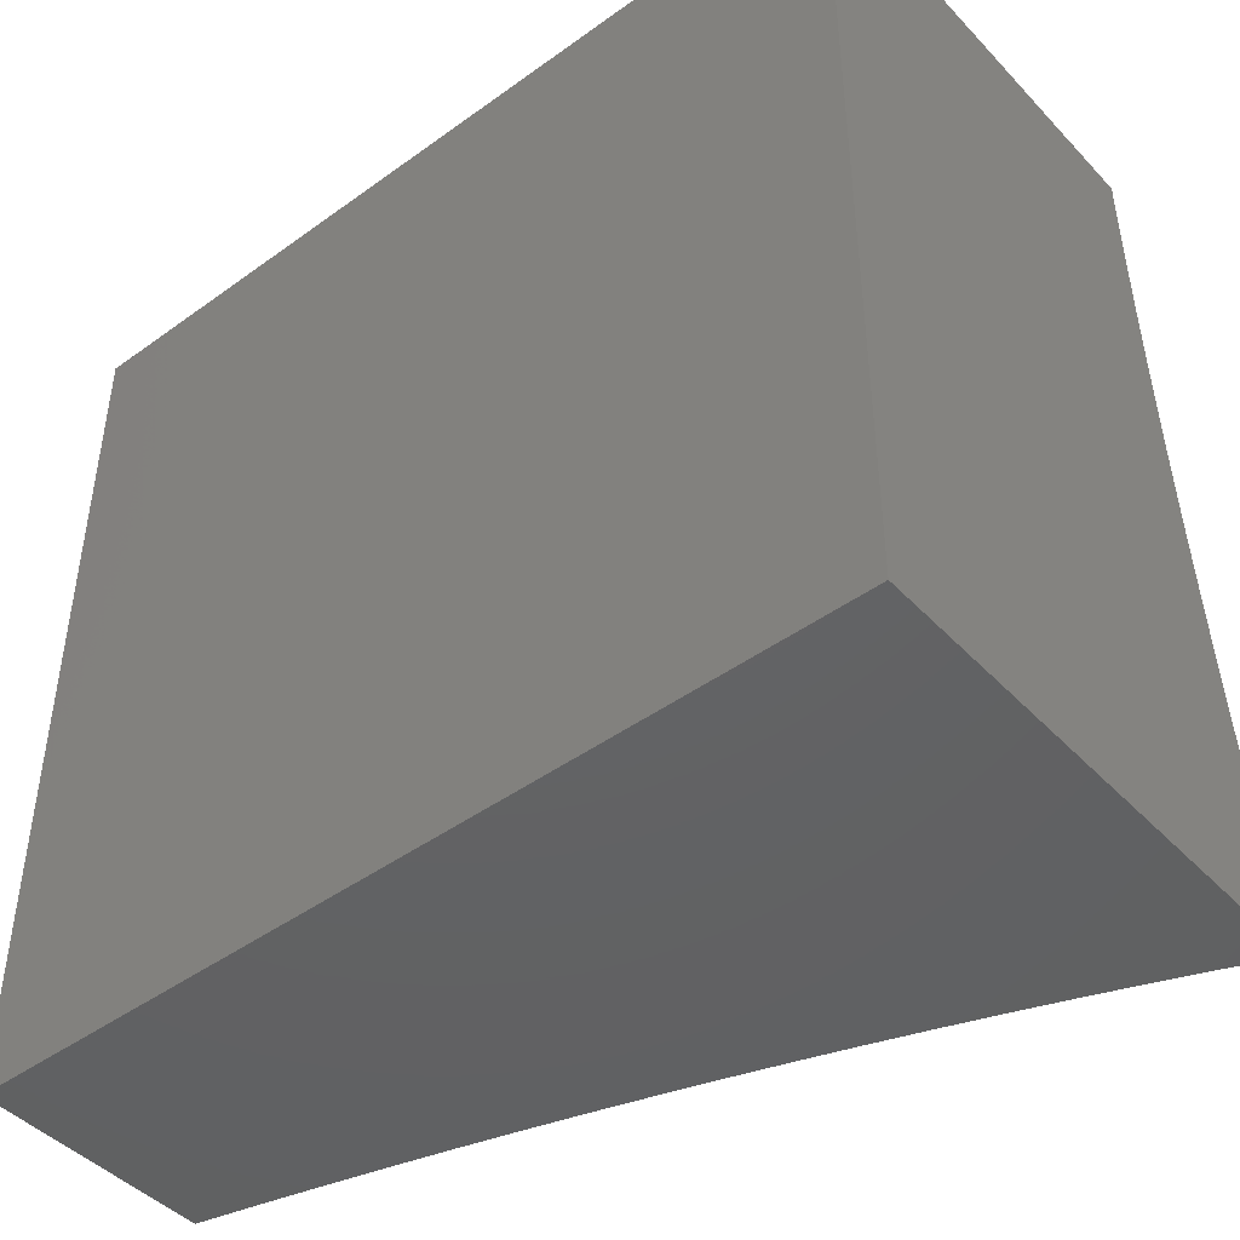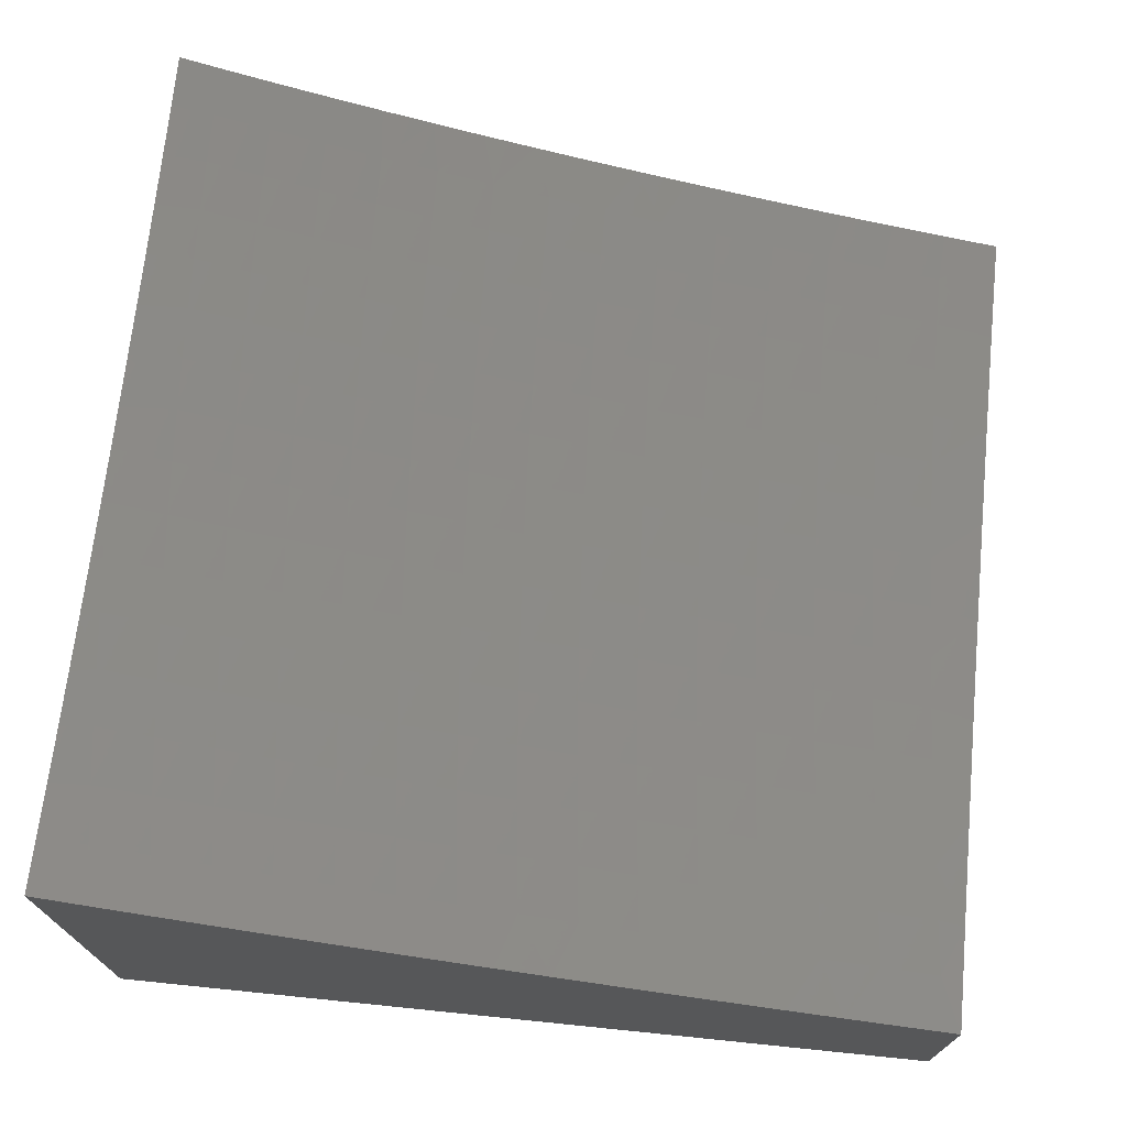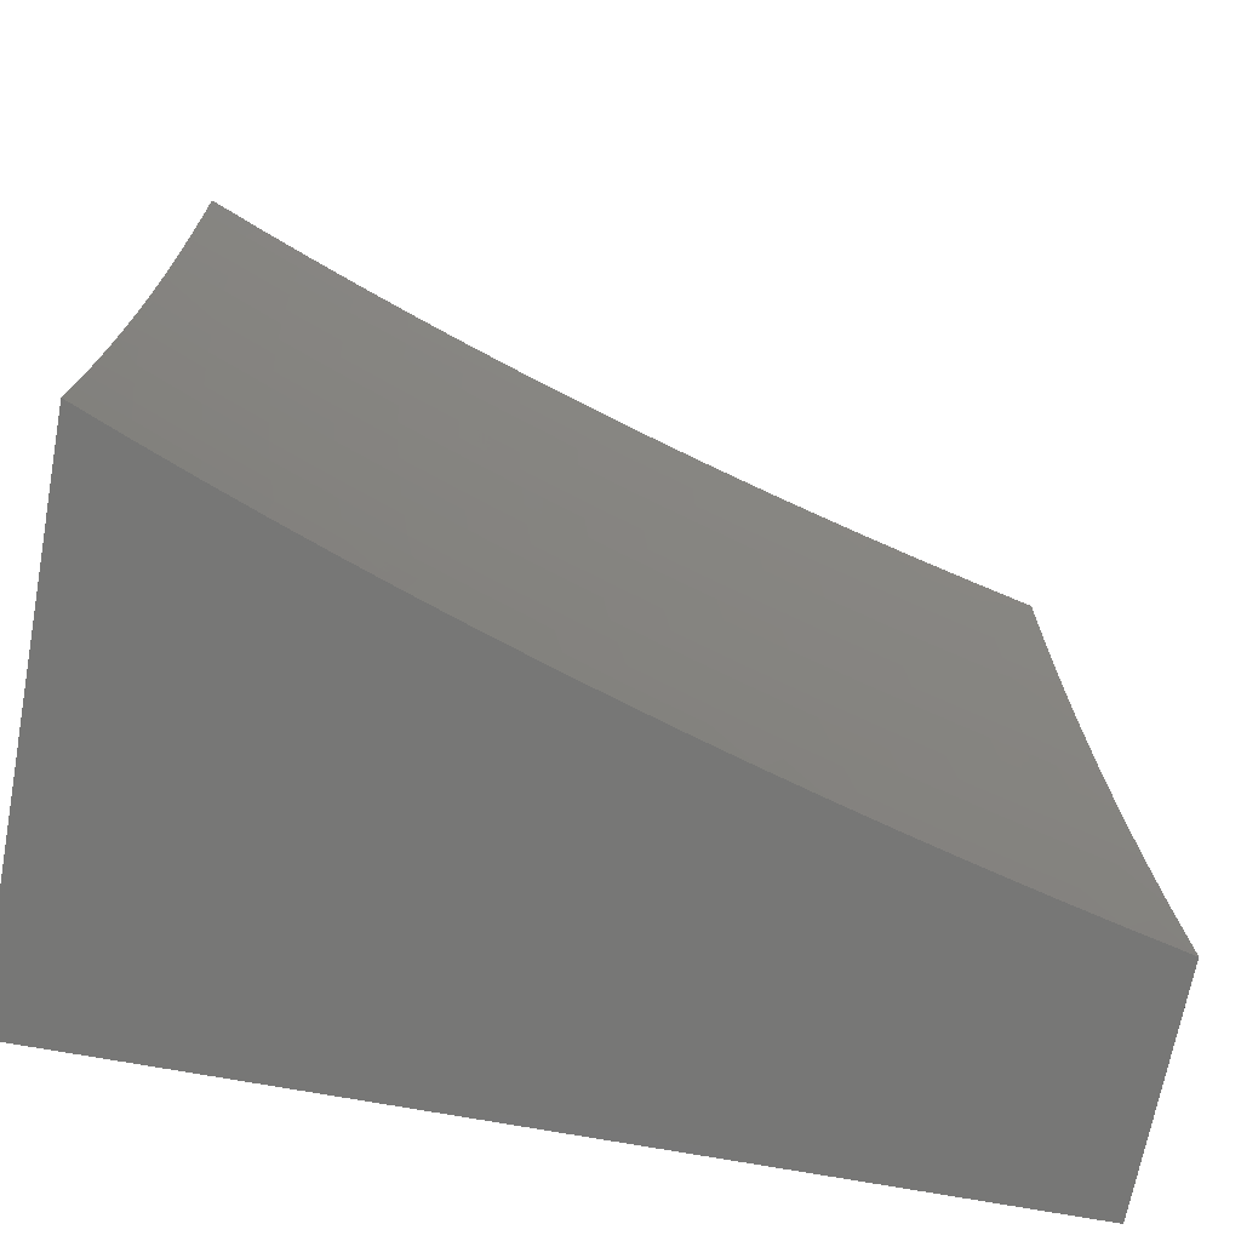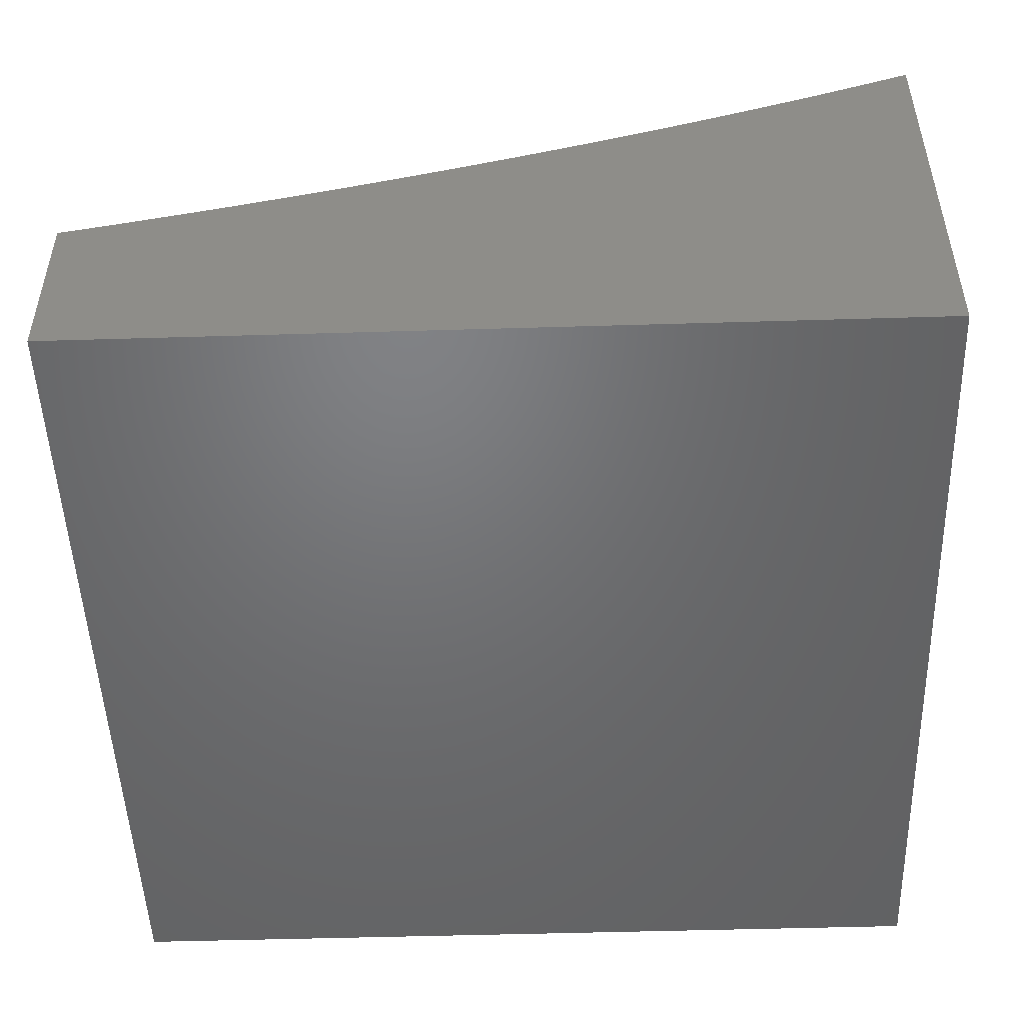
<metadata>
{"format":"stl","ext":"stl","renderer":"f3d","projection":"perspective","resolution":1024,"background":"white","views":[{"elev":-45.0,"azim":39.9,"up":"+Z"},{"elev":72.3,"azim":-174.2,"up":"+Y"},{"elev":-69.4,"azim":169.5,"up":"+Z"},{"elev":-49.7,"azim":1.9,"up":"+Y"}]}
</metadata>
<code>
# stl→obj: 278 verts, 552 faces
v 3 -8.368 -1
v 2.944 -8.391 -1
v 3 -8.376 -0.9392
v 2.95 -8.397 -0.9363
v 3 -8.384 -0.878
v 2.959 -8.401 -0.8726
v 3 -8.391 -0.8166
v 2.967 -8.405 -0.809
v 3 -8.397 -0.7549
v 2.974 -8.409 -0.7456
v 3 -8.404 -0.6929
v 2.981 -8.412 -0.6822
v 3 -8.409 -0.6308
v 2.987 -8.415 -0.6191
v 3 -8.414 -0.5684
v 2.993 -8.418 -0.5561
v 3 -8.419 -0.5058
v 2.998 -8.42 -0.4933
v 3 -8.423 -0.443
v 2.936 -8.445 -0.4933
v 2.94 -8.447 -0.4307
v 2.877 -8.471 -0.4307
v 2.881 -8.473 -0.3684
v 2.817 -8.496 -0.3684
v 2.82 -8.498 -0.3063
v 2.755 -8.52 -0.3063
v 2.758 -8.522 -0.2444
v 2.692 -8.544 -0.2444
v 2.694 -8.545 -0.1829
v 2.627 -8.567 -0.1829
v 2.628 -8.567 -0.1216
v 2.561 -8.589 -0.1216
v 2.562 -8.589 -0.06064
v 2.494 -8.61 -0.06064
v 2.523 -8.601 0
v 2.46 -8.62 0
v 2.425 -8.63 -0.06064
v 2.396 -8.638 0
v 2.355 -8.649 -0.06064
v 2.332 -8.655 0
v 2.285 -8.668 -0.06064
v 2.267 -8.673 0
v 2.214 -8.686 -0.06064
v 2.201 -8.689 0
v 2.143 -8.703 -0.06064
v 2.135 -8.706 0
v 2.071 -8.72 -0.06064
v 2.068 -8.721 0
v 2 -8.737 0
v 2 -8.736 -0.1251
v 2.071 -8.72 -0.1216
v 2.07 -8.719 -0.1829
v 2.142 -8.702 -0.1829
v 2.14 -8.701 -0.2444
v 2.211 -8.683 -0.2444
v 2.209 -8.682 -0.3063
v 2.28 -8.664 -0.3063
v 2.278 -8.662 -0.3684
v 2.348 -8.643 -0.3684
v 2.345 -8.641 -0.4307
v 2.414 -8.622 -0.4307
v 2.41 -8.62 -0.4933
v 2.479 -8.6 -0.4933
v 2.475 -8.597 -0.5561
v 2.542 -8.577 -0.5561
v 2.538 -8.574 -0.6191
v 2.604 -8.553 -0.6191
v 2.599 -8.549 -0.6822
v 2.665 -8.528 -0.6822
v 2.659 -8.524 -0.7456
v 2.724 -8.502 -0.7456
v 2.717 -8.498 -0.809
v 2.781 -8.476 -0.809
v 2.773 -8.472 -0.8726
v 2.836 -8.449 -0.8726
v 2.827 -8.444 -0.9363
v 2.889 -8.421 -0.9363
v 2.828 -8.436 -1
v 2.886 -8.414 -1
v 2.769 -8.458 -1
v 2.765 -8.467 -0.9363
v 2.709 -8.494 -0.8726
v 2.652 -8.52 -0.809
v 2.593 -8.546 -0.7456
v 2.532 -8.57 -0.6822
v 2.47 -8.594 -0.6191
v 2.406 -8.617 -0.5561
v 2.341 -8.639 -0.4933
v 2.275 -8.66 -0.4307
v 2.207 -8.68 -0.3684
v 2.138 -8.699 -0.3063
v 2.068 -8.718 -0.2444
v 2 -8.733 -0.2504
v 2.709 -8.479 -1
v 2.701 -8.49 -0.9363
v 2.645 -8.516 -0.8726
v 2.586 -8.542 -0.809
v 2.527 -8.567 -0.7456
v 2.465 -8.591 -0.6822
v 2.402 -8.614 -0.6191
v 2.337 -8.636 -0.5561
v 2.272 -8.658 -0.4933
v 2.204 -8.678 -0.4307
v 2.136 -8.698 -0.3684
v 2.067 -8.716 -0.3063
v 2.649 -8.5 -1
v 2.637 -8.511 -0.9363
v 2.579 -8.537 -0.8726
v 2.52 -8.562 -0.809
v 2.459 -8.587 -0.7456
v 2.397 -8.61 -0.6822
v 2.333 -8.633 -0.6191
v 2.268 -8.655 -0.5561
v 2.201 -8.676 -0.4933
v 2.133 -8.696 -0.4307
v 2.065 -8.715 -0.3684
v 2 -8.729 -0.3757
v 2.587 -8.52 -1
v 2.572 -8.533 -0.9363
v 2.513 -8.558 -0.8726
v 2.453 -8.583 -0.809
v 2.391 -8.606 -0.7456
v 2.328 -8.629 -0.6822
v 2.264 -8.652 -0.6191
v 2.198 -8.673 -0.5561
v 2.13 -8.693 -0.4933
v 2.062 -8.712 -0.4307
v 2.525 -8.54 -1
v 2.506 -8.553 -0.9363
v 2.446 -8.578 -0.8726
v 2.385 -8.602 -0.809
v 2.323 -8.626 -0.7456
v 2.259 -8.648 -0.6822
v 2.194 -8.669 -0.6191
v 2.127 -8.69 -0.5561
v 2.059 -8.71 -0.4933
v 2 -8.723 -0.5011
v 2.462 -8.559 -1
v 2.439 -8.573 -0.9363
v 2.379 -8.598 -0.8726
v 2.317 -8.621 -0.809
v 2.254 -8.644 -0.7456
v 2.189 -8.666 -0.6822
v 2.123 -8.687 -0.6191
v 2.056 -8.707 -0.5561
v 2.398 -8.578 -1
v 2.372 -8.593 -0.9363
v 2.311 -8.617 -0.8726
v 2.248 -8.64 -0.809
v 2.184 -8.662 -0.7456
v 2.119 -8.683 -0.6822
v 2.052 -8.704 -0.6191
v 2 -8.715 -0.6262
v 2.334 -8.596 -1
v 2.304 -8.612 -0.9363
v 2.242 -8.635 -0.8726
v 2.179 -8.658 -0.809
v 2.114 -8.679 -0.7456
v 2.048 -8.7 -0.6822
v 2.268 -8.614 -1
v 2.235 -8.63 -0.9363
v 2.173 -8.653 -0.8726
v 2.108 -8.675 -0.809
v 2.043 -8.696 -0.7456
v 2 -8.705 -0.7512
v 2.202 -8.632 -1
v 2.166 -8.648 -0.9363
v 2.103 -8.67 -0.8726
v 2.038 -8.692 -0.809
v 2.136 -8.648 -1
v 2.096 -8.665 -0.9363
v 2.032 -8.687 -0.8726
v 2 -8.694 -0.8758
v 2.068 -8.665 -1
v 2.026 -8.682 -0.9363
v 2 -8.681 -1
v 2.585 -8.582 0
v 2.629 -8.568 -0.06064
v 2.695 -8.546 -0.1216
v 2.759 -8.523 -0.1829
v 2.823 -8.499 -0.2444
v 2.884 -8.474 -0.3063
v 2.944 -8.449 -0.3684
v 3 -8.426 -0.3801
v 2.647 -8.562 0
v 2.696 -8.546 -0.06064
v 2.761 -8.523 -0.1216
v 2.825 -8.5 -0.1829
v 2.886 -8.476 -0.2444
v 2.947 -8.45 -0.3063
v 3 -8.429 -0.317
v 2.708 -8.542 0
v 2.761 -8.524 -0.06064
v 2.826 -8.501 -0.1216
v 2.888 -8.477 -0.1829
v 2.949 -8.452 -0.2444
v 3 -8.431 -0.2538
v 2.768 -8.522 0
v 2.827 -8.501 -0.06064
v 2.89 -8.477 -0.1216
v 2.951 -8.453 -0.1829
v 3 -8.433 -0.1905
v 2.827 -8.501 0
v 2.885 -8.48 0
v 2.89 -8.478 -0.06064
v 2.943 -8.458 0
v 2.953 -8.454 -0.06064
v 3 -8.436 0
v 3 -8.435 -0.06356
v 2.953 -8.453 -0.1216
v 3 -8.435 -0.1271
v 2.898 -8.425 -0.8726
v 2.906 -8.429 -0.809
v 2.844 -8.453 -0.809
v 2.913 -8.433 -0.7456
v 2.851 -8.457 -0.7456
v 2.788 -8.48 -0.7456
v 2.92 -8.436 -0.6822
v 2.857 -8.46 -0.6822
v 2.794 -8.483 -0.6822
v 2.73 -8.506 -0.6822
v 2.926 -8.44 -0.6191
v 2.863 -8.463 -0.6191
v 2.8 -8.486 -0.6191
v 2.735 -8.509 -0.6191
v 2.67 -8.531 -0.6191
v 2.931 -8.442 -0.5561
v 2.868 -8.466 -0.5561
v 2.805 -8.489 -0.5561
v 2.741 -8.512 -0.5561
v 2.675 -8.534 -0.5561
v 2.609 -8.556 -0.5561
v 2.873 -8.469 -0.4933
v 2.814 -8.494 -0.4307
v 2.752 -8.519 -0.3684
v 2.69 -8.543 -0.3063
v 2.625 -8.566 -0.2444
v 2.56 -8.588 -0.1829
v 2.493 -8.609 -0.1216
v 2.81 -8.492 -0.4933
v 2.745 -8.515 -0.4933
v 2.68 -8.537 -0.4933
v 2.613 -8.558 -0.4933
v 2.546 -8.579 -0.4933
v 2.749 -8.517 -0.4307
v 2.687 -8.541 -0.3684
v 2.623 -8.564 -0.3063
v 2.558 -8.587 -0.2444
v 2.492 -8.608 -0.1829
v 2.424 -8.629 -0.1216
v 2.684 -8.539 -0.4307
v 2.617 -8.561 -0.4307
v 2.55 -8.582 -0.4307
v 2.482 -8.602 -0.4307
v 2.62 -8.563 -0.3684
v 2.556 -8.585 -0.3063
v 2.49 -8.607 -0.2444
v 2.423 -8.628 -0.1829
v 2.355 -8.649 -0.1216
v 2.553 -8.584 -0.3684
v 2.485 -8.604 -0.3684
v 2.417 -8.624 -0.3684
v 2.488 -8.606 -0.3063
v 2.421 -8.627 -0.2444
v 2.354 -8.648 -0.1829
v 2.284 -8.667 -0.1216
v 2.419 -8.626 -0.3063
v 2.35 -8.645 -0.3063
v 2.352 -8.647 -0.2444
v 2.283 -8.666 -0.1829
v 2.214 -8.685 -0.1216
v 2.282 -8.665 -0.2444
v 2.213 -8.685 -0.1829
v 2.143 -8.703 -0.1216
v 3 -8.945 -1
v 3 -8.945 0
v 2 -8.945 -1
v 2 -8.945 0
f 1 2 3
f 3 2 4
f 3 4 5
f 5 4 6
f 5 6 7
f 7 6 8
f 7 8 9
f 9 8 10
f 9 10 11
f 11 10 12
f 11 12 13
f 13 12 14
f 13 14 15
f 15 14 16
f 15 16 17
f 17 16 18
f 17 18 19
f 19 18 20
f 19 20 21
f 21 20 22
f 21 22 23
f 23 22 24
f 23 24 25
f 25 24 26
f 25 26 27
f 27 26 28
f 27 28 29
f 29 28 30
f 29 30 31
f 31 30 32
f 31 32 33
f 33 32 34
f 33 34 35
f 35 34 36
f 36 34 37
f 36 37 38
f 38 37 39
f 38 39 40
f 40 39 41
f 40 41 42
f 42 41 43
f 42 43 44
f 44 43 45
f 44 45 46
f 46 45 47
f 46 47 48
f 48 47 49
f 49 47 50
f 50 47 51
f 50 51 52
f 52 51 53
f 52 53 54
f 54 53 55
f 54 55 56
f 56 55 57
f 56 57 58
f 58 57 59
f 58 59 60
f 60 59 61
f 60 61 62
f 62 61 63
f 62 63 64
f 64 63 65
f 64 65 66
f 66 65 67
f 66 67 68
f 68 67 69
f 68 69 70
f 70 69 71
f 70 71 72
f 72 71 73
f 72 73 74
f 74 73 75
f 74 75 76
f 76 75 77
f 76 77 78
f 78 77 79
f 79 77 4
f 79 4 2
f 78 80 76
f 76 80 81
f 76 81 74
f 74 81 82
f 74 82 72
f 72 82 83
f 72 83 70
f 70 83 84
f 70 84 68
f 68 84 85
f 68 85 66
f 66 85 86
f 66 86 64
f 64 86 87
f 64 87 62
f 62 87 88
f 62 88 60
f 60 88 89
f 60 89 58
f 58 89 90
f 58 90 56
f 56 90 91
f 56 91 54
f 54 91 92
f 54 92 52
f 52 92 93
f 52 93 50
f 80 94 81
f 81 94 95
f 81 95 82
f 82 95 96
f 82 96 83
f 83 96 97
f 83 97 84
f 84 97 98
f 84 98 85
f 85 98 99
f 85 99 86
f 86 99 100
f 86 100 87
f 87 100 101
f 87 101 88
f 88 101 102
f 88 102 89
f 89 102 103
f 89 103 90
f 90 103 104
f 90 104 91
f 91 104 105
f 91 105 92
f 92 105 93
f 94 106 95
f 95 106 107
f 95 107 96
f 96 107 108
f 96 108 97
f 97 108 109
f 97 109 98
f 98 109 110
f 98 110 99
f 99 110 111
f 99 111 100
f 100 111 112
f 100 112 101
f 101 112 113
f 101 113 102
f 102 113 114
f 102 114 103
f 103 114 115
f 103 115 104
f 104 115 116
f 104 116 105
f 105 116 117
f 105 117 93
f 106 118 107
f 107 118 119
f 107 119 108
f 108 119 120
f 108 120 109
f 109 120 121
f 109 121 110
f 110 121 122
f 110 122 111
f 111 122 123
f 111 123 112
f 112 123 124
f 112 124 113
f 113 124 125
f 113 125 114
f 114 125 126
f 114 126 115
f 115 126 127
f 115 127 116
f 116 127 117
f 118 128 119
f 119 128 129
f 119 129 120
f 120 129 130
f 120 130 121
f 121 130 131
f 121 131 122
f 122 131 132
f 122 132 123
f 123 132 133
f 123 133 124
f 124 133 134
f 124 134 125
f 125 134 135
f 125 135 126
f 126 135 136
f 126 136 127
f 127 136 137
f 127 137 117
f 128 138 129
f 129 138 139
f 129 139 130
f 130 139 140
f 130 140 131
f 131 140 141
f 131 141 132
f 132 141 142
f 132 142 133
f 133 142 143
f 133 143 134
f 134 143 144
f 134 144 135
f 135 144 145
f 135 145 136
f 136 145 137
f 138 146 139
f 139 146 147
f 139 147 140
f 140 147 148
f 140 148 141
f 141 148 149
f 141 149 142
f 142 149 150
f 142 150 143
f 143 150 151
f 143 151 144
f 144 151 152
f 144 152 145
f 145 152 153
f 145 153 137
f 146 154 147
f 147 154 155
f 147 155 148
f 148 155 156
f 148 156 149
f 149 156 157
f 149 157 150
f 150 157 158
f 150 158 151
f 151 158 159
f 151 159 152
f 152 159 153
f 154 160 155
f 155 160 161
f 155 161 156
f 156 161 162
f 156 162 157
f 157 162 163
f 157 163 158
f 158 163 164
f 158 164 159
f 159 164 165
f 159 165 153
f 160 166 161
f 161 166 167
f 161 167 162
f 162 167 168
f 162 168 163
f 163 168 169
f 163 169 164
f 164 169 165
f 166 170 167
f 167 170 171
f 167 171 168
f 168 171 172
f 168 172 169
f 169 172 173
f 169 173 165
f 170 174 171
f 171 174 175
f 171 175 172
f 172 175 173
f 174 176 175
f 175 176 173
f 35 177 33
f 33 177 178
f 33 178 31
f 31 178 179
f 31 179 29
f 29 179 180
f 29 180 27
f 27 180 181
f 27 181 25
f 25 181 182
f 25 182 23
f 23 182 183
f 23 183 21
f 21 183 184
f 21 184 19
f 177 185 178
f 178 185 186
f 178 186 179
f 179 186 187
f 179 187 180
f 180 187 188
f 180 188 181
f 181 188 189
f 181 189 182
f 182 189 190
f 182 190 183
f 183 190 191
f 183 191 184
f 185 192 186
f 186 192 193
f 186 193 187
f 187 193 194
f 187 194 188
f 188 194 195
f 188 195 189
f 189 195 196
f 189 196 190
f 190 196 197
f 190 197 191
f 192 198 193
f 193 198 199
f 193 199 194
f 194 199 200
f 194 200 195
f 195 200 201
f 195 201 196
f 196 201 202
f 196 202 197
f 198 203 199
f 199 203 204
f 199 204 205
f 205 204 206
f 205 206 207
f 207 206 208
f 207 208 209
f 207 209 210
f 210 209 211
f 210 211 201
f 201 211 202
f 6 4 212
f 212 4 77
f 212 77 75
f 8 6 213
f 213 6 212
f 213 212 214
f 214 212 75
f 214 75 73
f 10 8 215
f 215 8 213
f 215 213 216
f 216 213 214
f 216 214 217
f 217 214 73
f 217 73 71
f 12 10 218
f 218 10 215
f 218 215 219
f 219 215 216
f 219 216 220
f 220 216 217
f 220 217 221
f 221 217 71
f 221 71 69
f 14 12 222
f 222 12 218
f 222 218 223
f 223 218 219
f 223 219 224
f 224 219 220
f 224 220 225
f 225 220 221
f 225 221 226
f 226 221 69
f 226 69 67
f 20 18 16
f 16 14 227
f 227 14 222
f 227 222 228
f 228 222 223
f 228 223 229
f 229 223 224
f 229 224 230
f 230 224 225
f 230 225 231
f 231 225 226
f 231 226 232
f 232 226 67
f 232 67 65
f 16 227 20
f 20 227 233
f 20 233 22
f 22 233 234
f 22 234 24
f 24 234 235
f 24 235 26
f 26 235 236
f 26 236 28
f 28 236 237
f 28 237 30
f 30 237 238
f 30 238 32
f 32 238 239
f 32 239 34
f 34 239 37
f 233 227 228
f 205 207 210
f 205 210 200
f 200 210 201
f 233 228 240
f 240 228 229
f 240 229 241
f 241 229 230
f 241 230 242
f 242 230 231
f 242 231 243
f 243 231 232
f 243 232 244
f 244 232 65
f 244 65 63
f 199 205 200
f 233 240 234
f 234 240 245
f 234 245 235
f 235 245 246
f 235 246 236
f 236 246 247
f 236 247 237
f 237 247 248
f 237 248 238
f 238 248 249
f 238 249 239
f 239 249 250
f 239 250 37
f 37 250 39
f 245 240 241
f 245 241 251
f 251 241 242
f 251 242 252
f 252 242 243
f 252 243 253
f 253 243 244
f 253 244 254
f 254 244 63
f 254 63 61
f 245 251 246
f 246 251 255
f 246 255 247
f 247 255 256
f 247 256 248
f 248 256 257
f 248 257 249
f 249 257 258
f 249 258 250
f 250 258 259
f 250 259 39
f 39 259 41
f 255 251 252
f 255 252 260
f 260 252 253
f 260 253 261
f 261 253 254
f 261 254 262
f 262 254 61
f 262 61 59
f 255 260 256
f 256 260 263
f 256 263 257
f 257 263 264
f 257 264 258
f 258 264 265
f 258 265 259
f 259 265 266
f 259 266 41
f 41 266 43
f 263 260 261
f 263 261 267
f 267 261 262
f 267 262 268
f 268 262 59
f 268 59 57
f 263 267 264
f 264 267 269
f 264 269 265
f 265 269 270
f 265 270 266
f 266 270 271
f 266 271 43
f 43 271 45
f 269 267 268
f 269 268 272
f 272 268 57
f 272 57 55
f 269 272 270
f 270 272 273
f 270 273 271
f 271 273 274
f 271 274 45
f 45 274 47
f 273 272 55
f 274 273 53
f 53 273 55
f 47 274 51
f 51 274 53
f 275 276 277
f 277 276 278
f 49 50 278
f 278 50 93
f 278 93 117
f 278 117 277
f 277 117 137
f 277 137 153
f 153 165 277
f 277 165 173
f 277 173 176
f 176 174 277
f 277 174 170
f 277 170 166
f 166 160 277
f 277 160 275
f 275 160 154
f 275 154 146
f 146 138 275
f 275 138 128
f 275 128 118
f 118 106 275
f 275 106 94
f 275 94 80
f 80 78 275
f 275 78 79
f 275 79 2
f 2 1 275
f 208 206 276
f 276 206 204
f 276 204 203
f 203 198 276
f 276 198 192
f 276 192 185
f 185 177 276
f 276 177 35
f 276 35 36
f 36 38 276
f 276 38 40
f 276 40 42
f 276 42 278
f 278 42 44
f 278 44 46
f 46 48 278
f 278 48 49
f 1 3 275
f 275 3 5
f 275 5 7
f 7 9 275
f 275 9 11
f 275 11 13
f 13 15 275
f 275 15 17
f 275 17 19
f 275 19 276
f 276 19 184
f 276 184 191
f 191 197 276
f 276 197 202
f 276 202 211
f 211 209 276
f 276 209 208

</code>
